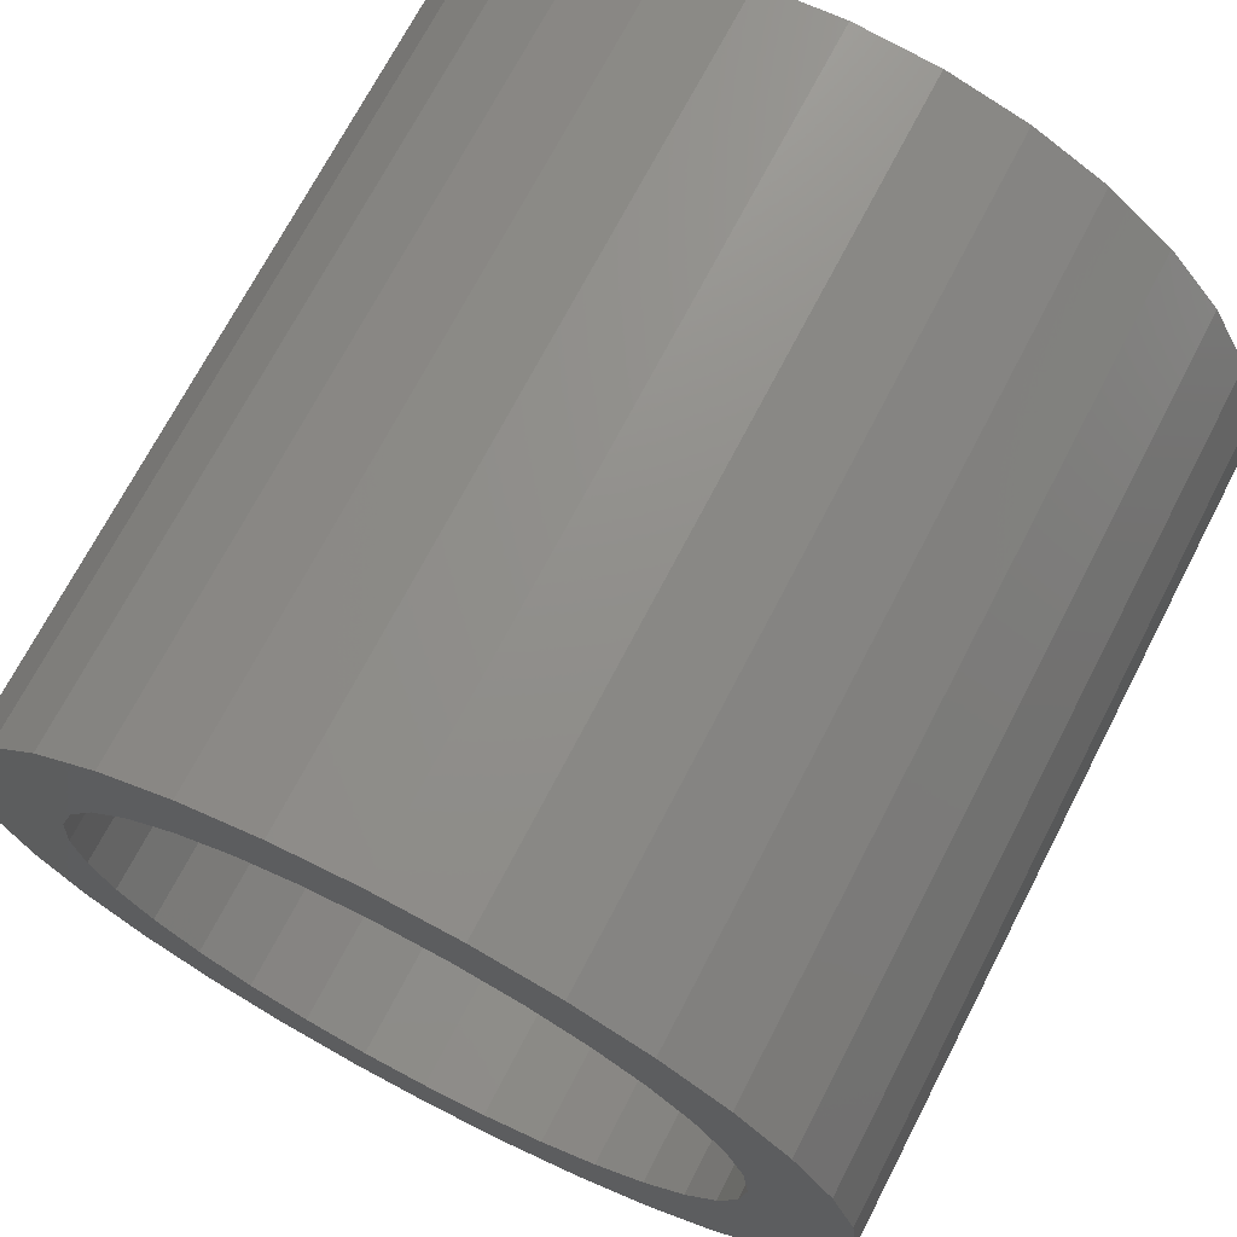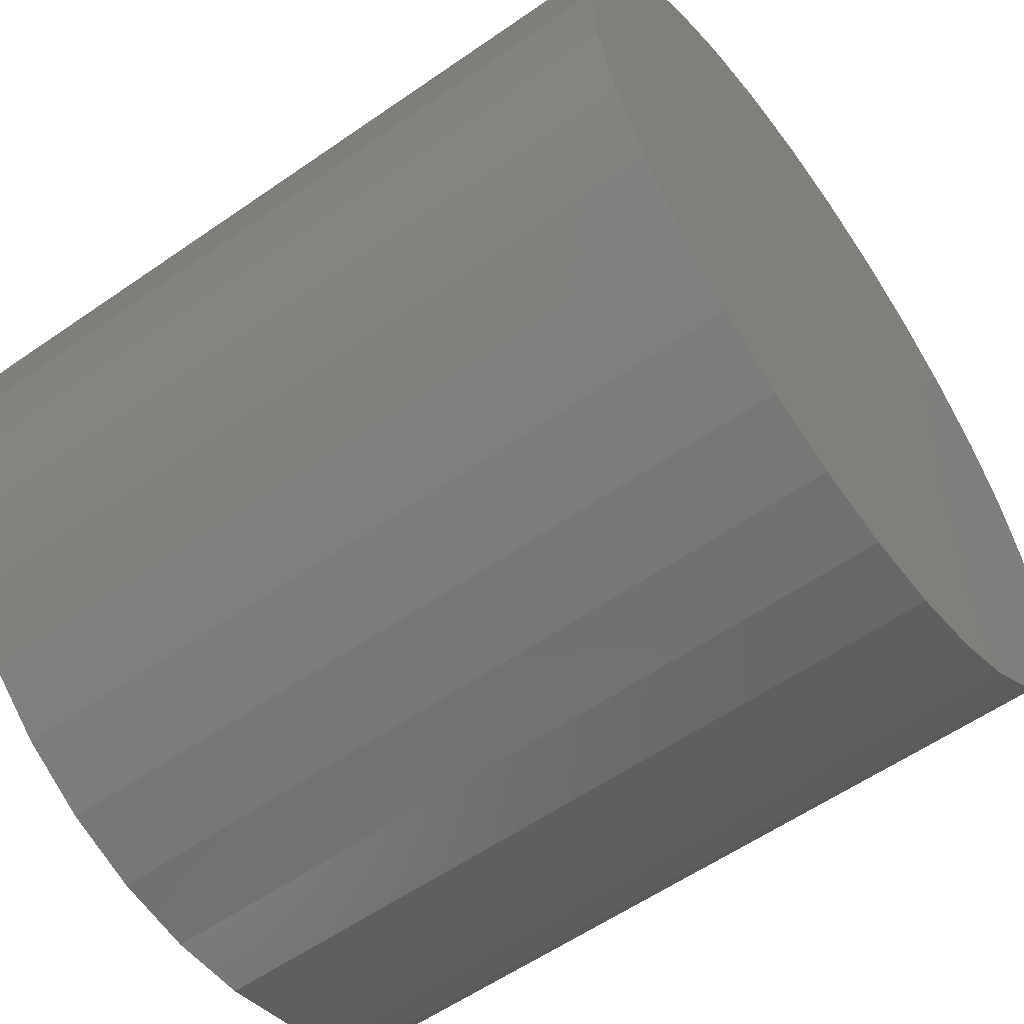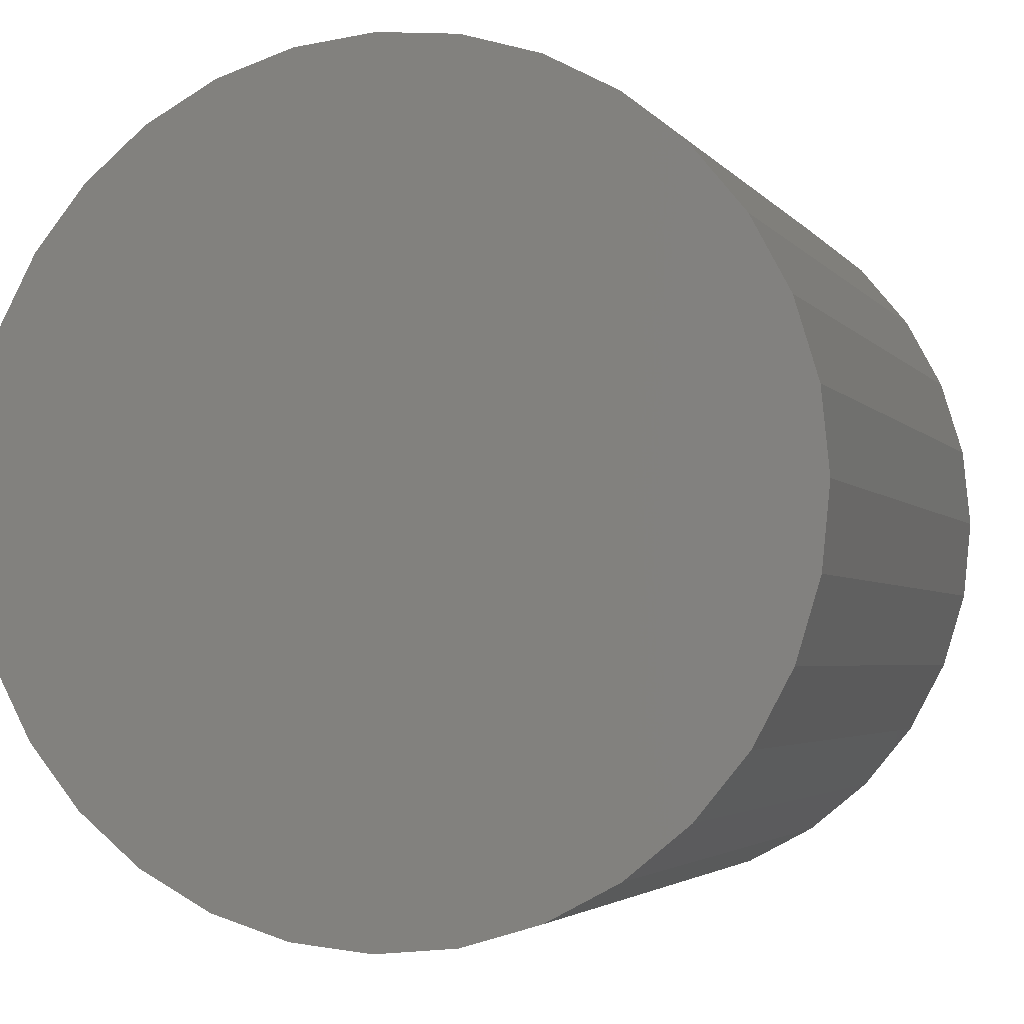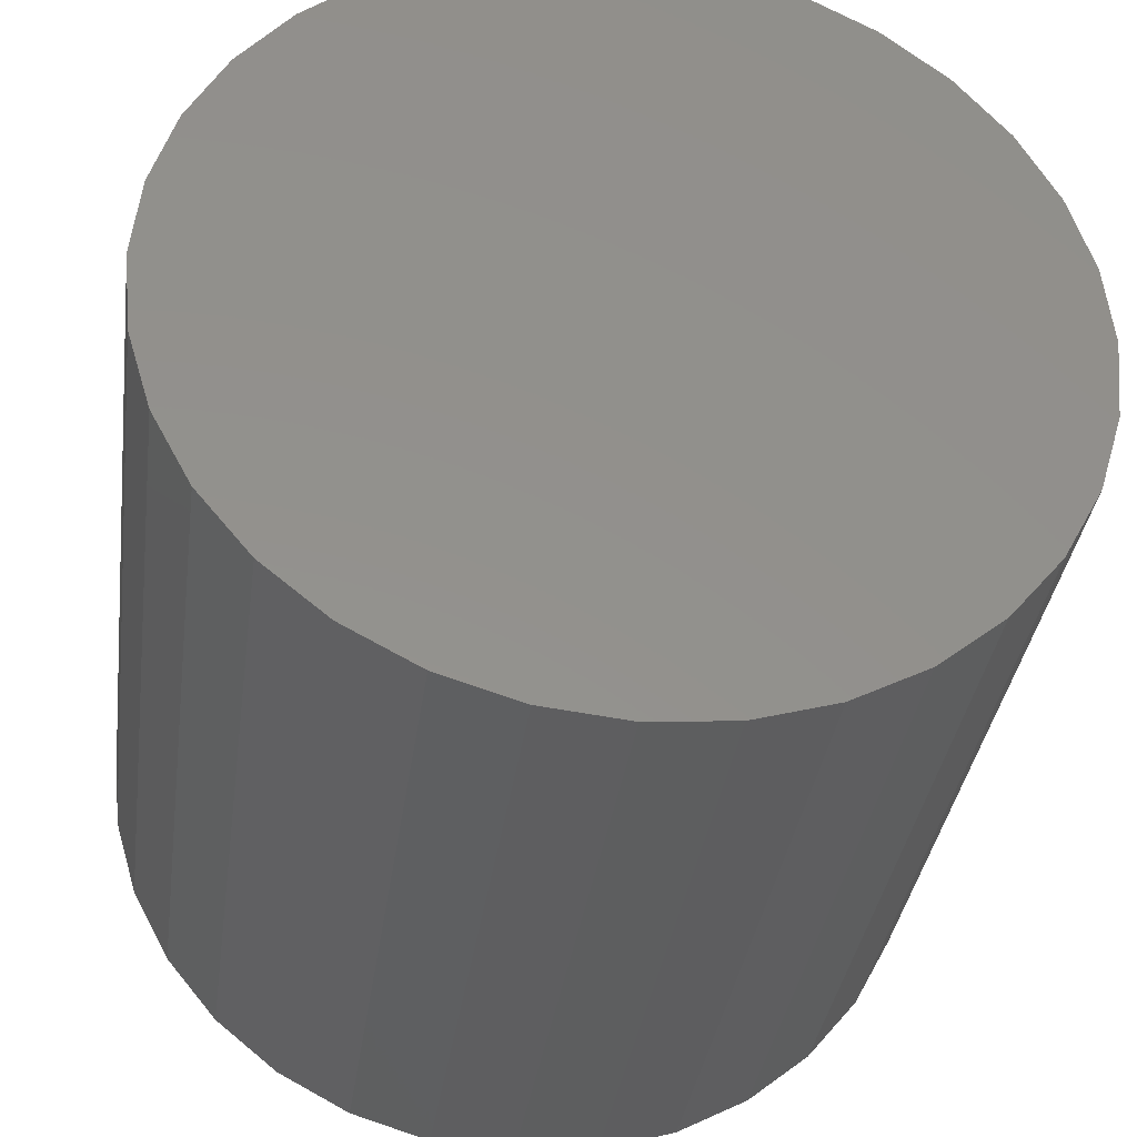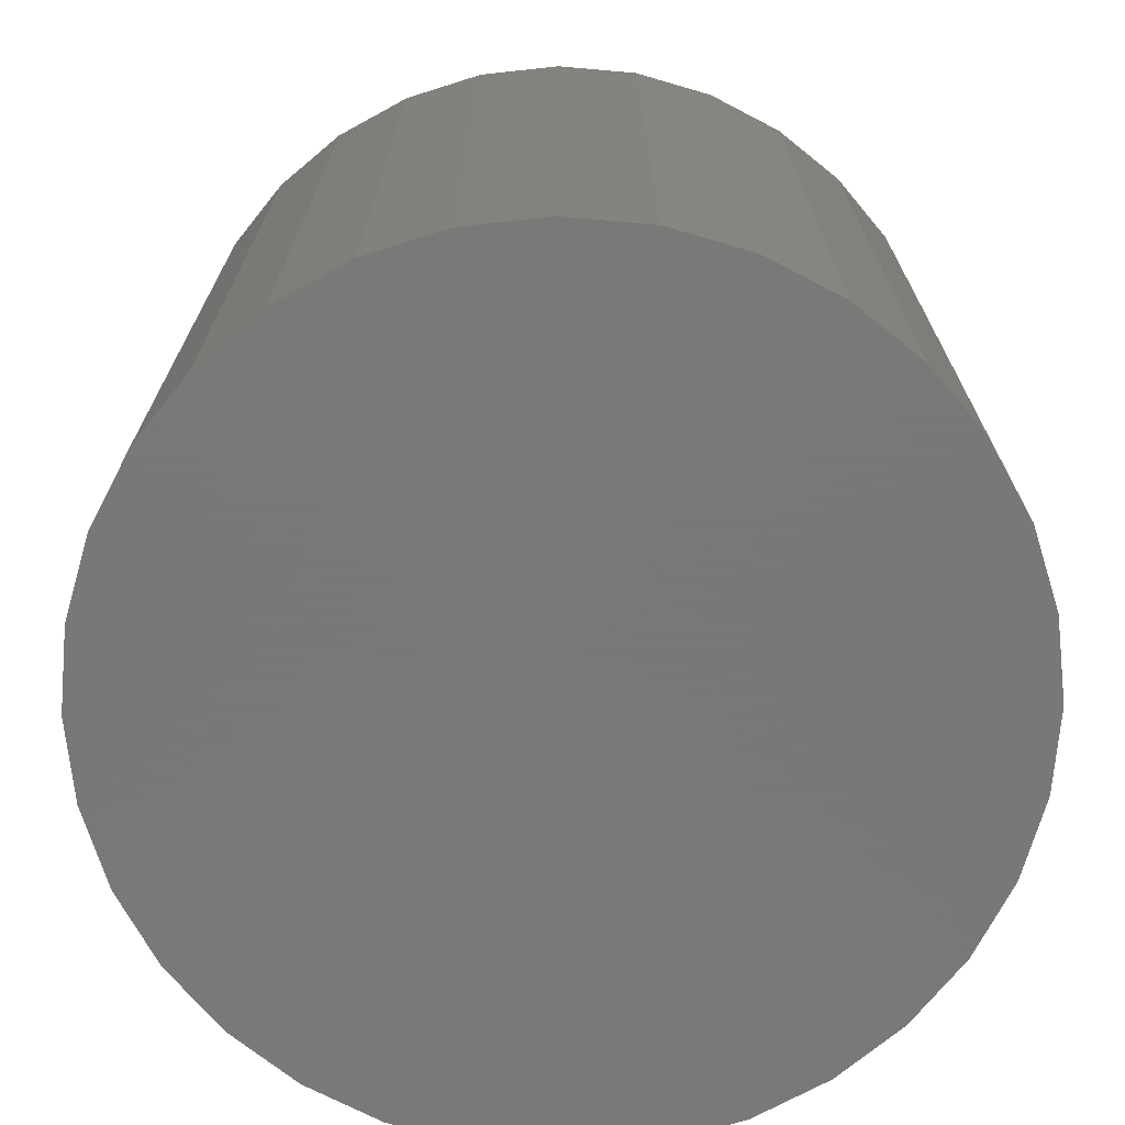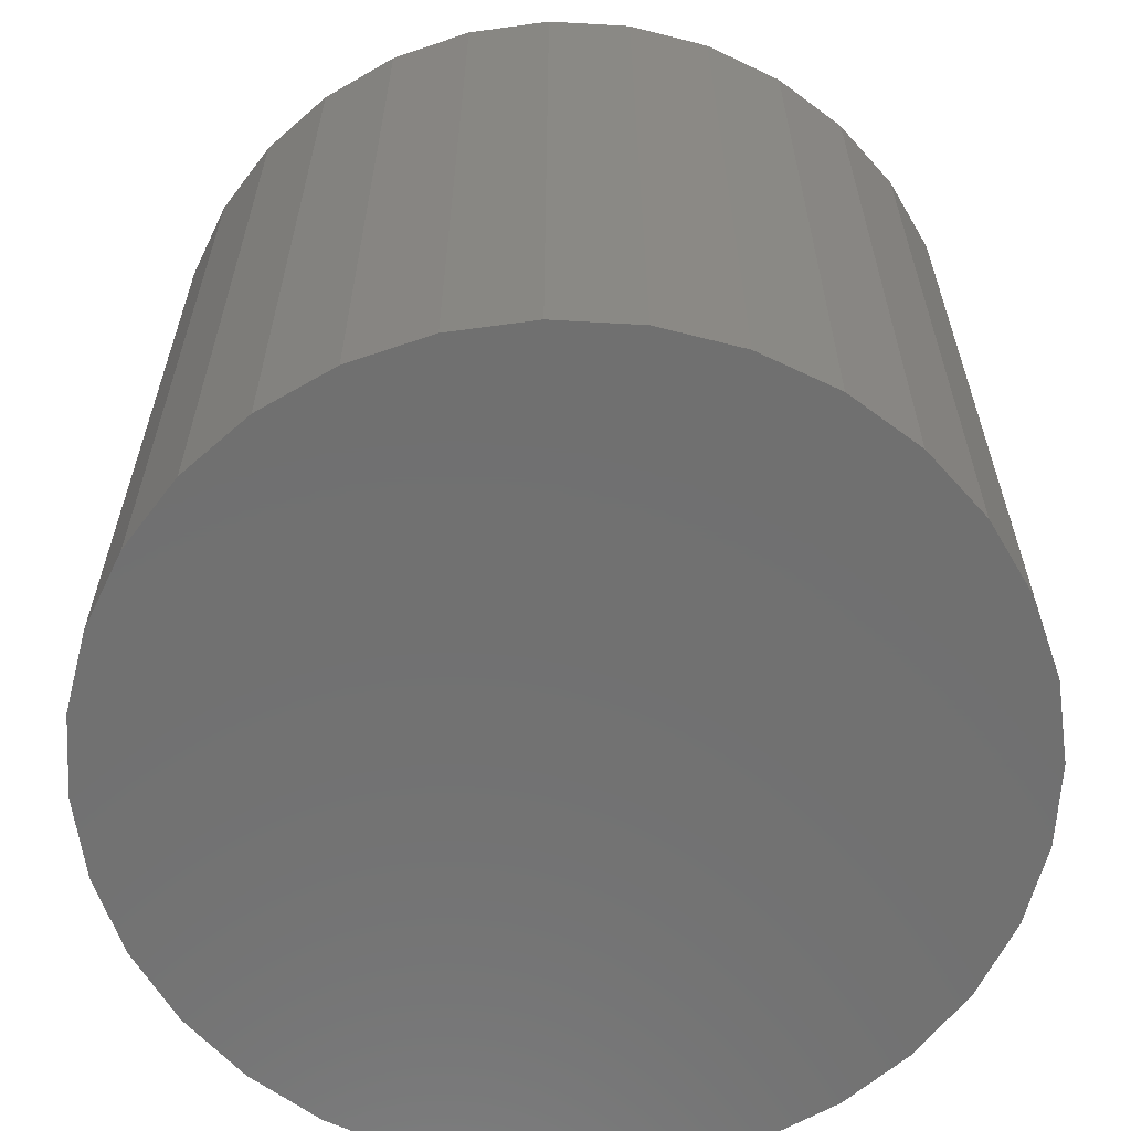
<metadata>
{"format":"stl","ext":"stl","renderer":"f3d","projection":"perspective","resolution":1024,"background":"white","views":[{"elev":70.9,"azim":27.4,"up":"+Y"},{"elev":-58.3,"azim":125.7,"up":"+Y"},{"elev":-3.3,"azim":-161.4,"up":"+Y"},{"elev":-35.6,"azim":172.2,"up":"+Y"},{"elev":-71.5,"azim":23.1,"up":"+Z"},{"elev":-62.4,"azim":2.3,"up":"+Z"}]}
</metadata>
<code>
# stl→obj: 128 verts, 252 faces
v 0.004441 -0.334 0.75
v -0.2375 -0.3621 0.75
v -0.1622 -0.4024 0.75
v -0.08053 -0.4272 0.75
v 0.004441 -0.4355 0.75
v 0.08941 -0.4272 0.75
v 0.1711 -0.4024 0.75
v 0.2464 -0.3621 0.75
v 0.06959 -0.3275 0.75
v -0.06071 -0.3275 0.75
v -0.1234 -0.3085 0.75
v -0.3035 -0.308 0.75
v 0.004441 0.334 0.75
v 0.06959 0.3275 0.75
v 0.2464 0.3621 0.75
v 0.1711 0.4024 0.75
v 0.08941 0.4272 0.75
v 0.004441 0.4355 0.75
v -0.08053 0.4272 0.75
v -0.1622 0.4024 0.75
v -0.2375 0.3621 0.75
v -0.06071 0.3275 0.75
v -0.1234 0.3085 0.75
v -0.3035 0.308 0.75
v -0.1811 0.2777 0.75
v -0.3577 0.242 0.75
v -0.2317 0.2361 0.75
v -0.2732 0.1855 0.75
v -0.3979 0.1667 0.75
v -0.3041 0.1278 0.75
v -0.4227 0.08497 0.75
v -0.3231 0.06515 0.75
v -0.3295 4.09e-17 0.75
v -0.4311 5.333e-17 0.75
v -0.3231 -0.06515 0.75
v -0.4227 -0.08497 0.75
v -0.3041 -0.1278 0.75
v -0.3979 -0.1667 0.75
v -0.2732 -0.1855 0.75
v -0.2317 -0.2361 0.75
v -0.3577 -0.242 0.75
v -0.1811 -0.2777 0.75
v 0.3124 0.308 0.75
v 0.1322 0.3085 0.75
v 0.3666 0.242 0.75
v 0.19 0.2777 0.75
v 0.2406 0.2361 0.75
v 0.4068 0.1667 0.75
v 0.2821 0.1855 0.75
v 0.4316 0.08497 0.75
v 0.313 0.1278 0.75
v 0.332 0.06515 0.75
v 0.44 0 0.75
v 0.3384 0 0.75
v 0.4316 -0.08497 0.75
v 0.332 -0.06515 0.75
v 0.4068 -0.1667 0.75
v 0.313 -0.1278 0.75
v 0.2821 -0.1855 0.75
v 0.3666 -0.242 0.75
v 0.2406 -0.2361 0.75
v 0.3124 -0.308 0.75
v 0.19 -0.2777 0.75
v 0.1322 -0.3085 0.75
v 0.004441 -0.334 0.03906
v 0.06959 -0.3275 0.03906
v 0.1322 -0.3085 0.03906
v 0.19 -0.2777 0.03906
v 0.2406 -0.2361 0.03906
v 0.2821 -0.1855 0.03906
v 0.313 -0.1278 0.03906
v 0.332 -0.06515 0.03906
v 0.3384 -8.179e-17 0.03906
v -0.06071 -0.3275 0.03906
v -0.1234 -0.3085 0.03906
v -0.1811 -0.2777 0.03906
v -0.2317 -0.2361 0.03906
v -0.2732 -0.1855 0.03906
v -0.3041 -0.1278 0.03906
v -0.3231 -0.06515 0.03906
v -0.3295 4.09e-17 0.03906
v 0.004441 0.334 0.03906
v -0.06071 0.3275 0.03906
v -0.1234 0.3085 0.03906
v -0.1811 0.2777 0.03906
v -0.2317 0.2361 0.03906
v -0.2732 0.1855 0.03906
v -0.3041 0.1278 0.03906
v -0.3231 0.06515 0.03906
v 0.06959 0.3275 0.03906
v 0.1322 0.3085 0.03906
v 0.19 0.2777 0.03906
v 0.2406 0.2361 0.03906
v 0.2821 0.1855 0.03906
v 0.313 0.1278 0.03906
v 0.332 0.06515 0.03906
v 0.44 -1.067e-16 -0.0625
v 0.4316 -0.08497 -0.0625
v 0.4068 -0.1667 -0.0625
v 0.3666 -0.242 -0.0625
v 0.3124 -0.308 -0.0625
v 0.2464 -0.3621 -0.0625
v 0.1711 -0.4024 -0.0625
v 0.08941 -0.4272 -0.0625
v 0.004441 -0.4355 -0.0625
v -0.08053 -0.4272 -0.0625
v -0.1622 -0.4024 -0.0625
v -0.2375 -0.3621 -0.0625
v -0.3035 -0.308 -0.0625
v -0.3577 -0.242 -0.0625
v -0.3979 -0.1667 -0.0625
v -0.4227 -0.08497 -0.0625
v -0.4311 5.333e-17 -0.0625
v -0.4227 0.08497 -0.0625
v -0.3979 0.1667 -0.0625
v -0.3577 0.242 -0.0625
v -0.3035 0.308 -0.0625
v -0.2375 0.3621 -0.0625
v -0.1622 0.4024 -0.0625
v -0.08053 0.4272 -0.0625
v 0.004441 0.4355 -0.0625
v 0.08941 0.4272 -0.0625
v 0.1711 0.4024 -0.0625
v 0.2464 0.3621 -0.0625
v 0.3124 0.308 -0.0625
v 0.3666 0.242 -0.0625
v 0.4068 0.1667 -0.0625
v 0.4316 0.08497 -0.0625
f 1 2 3
f 1 3 4
f 1 4 5
f 1 5 6
f 1 6 7
f 1 7 8
f 1 8 9
f 2 1 10
f 2 10 11
f 2 11 12
f 13 14 15
f 13 15 16
f 13 16 17
f 13 17 18
f 13 18 19
f 13 19 20
f 13 20 21
f 13 21 22
f 22 21 23
f 23 21 24
f 23 24 25
f 25 24 26
f 25 26 27
f 27 26 28
f 28 26 29
f 28 29 30
f 30 29 31
f 30 31 32
f 32 31 33
f 33 31 34
f 33 34 35
f 35 34 36
f 35 36 37
f 37 36 38
f 37 38 39
f 39 38 40
f 40 38 41
f 40 41 42
f 42 41 12
f 42 12 11
f 15 14 43
f 43 14 44
f 43 44 45
f 45 44 46
f 45 46 47
f 45 47 48
f 48 47 49
f 48 49 50
f 50 49 51
f 50 51 52
f 50 52 53
f 53 52 54
f 53 54 55
f 55 54 56
f 55 56 57
f 57 56 58
f 57 58 59
f 57 59 60
f 60 59 61
f 60 61 62
f 62 61 63
f 62 63 64
f 9 8 64
f 64 8 62
f 65 9 66
f 66 9 64
f 66 64 67
f 67 64 63
f 67 63 68
f 68 63 61
f 68 61 69
f 69 61 59
f 69 59 70
f 70 59 58
f 70 58 71
f 71 58 56
f 71 56 72
f 72 56 54
f 72 54 73
f 9 65 1
f 1 65 74
f 1 74 10
f 10 74 75
f 10 75 11
f 11 75 76
f 11 76 42
f 42 76 77
f 42 77 40
f 40 77 78
f 40 78 39
f 39 78 79
f 39 79 37
f 37 79 80
f 37 80 35
f 35 80 81
f 35 81 33
f 82 22 83
f 83 22 23
f 83 23 84
f 84 23 25
f 84 25 85
f 85 25 27
f 85 27 86
f 86 27 28
f 86 28 87
f 87 28 30
f 87 30 88
f 88 30 32
f 88 32 89
f 89 32 33
f 89 33 81
f 22 82 13
f 13 82 90
f 13 90 14
f 14 90 91
f 14 91 44
f 44 91 92
f 44 92 46
f 46 92 93
f 46 93 47
f 47 93 94
f 47 94 49
f 49 94 95
f 49 95 51
f 51 95 96
f 51 96 52
f 52 96 73
f 52 73 54
f 97 53 98
f 98 53 55
f 98 55 99
f 99 55 57
f 99 57 100
f 100 57 60
f 100 60 101
f 101 60 62
f 101 62 102
f 102 62 8
f 102 8 103
f 103 8 7
f 103 7 104
f 104 7 6
f 104 6 105
f 105 6 5
f 105 5 106
f 106 5 4
f 106 4 107
f 107 4 3
f 107 3 108
f 108 3 2
f 108 2 109
f 109 2 12
f 109 12 110
f 110 12 41
f 110 41 111
f 111 41 38
f 111 38 112
f 112 38 36
f 112 36 113
f 113 36 34
f 113 34 114
f 114 34 31
f 114 31 115
f 115 31 29
f 115 29 116
f 116 29 26
f 116 26 117
f 117 26 24
f 117 24 118
f 118 24 21
f 118 21 119
f 119 21 20
f 119 20 120
f 120 20 19
f 120 19 121
f 121 19 18
f 121 18 122
f 122 18 17
f 122 17 123
f 123 17 16
f 123 16 124
f 124 16 15
f 124 15 125
f 125 15 43
f 125 43 126
f 126 43 45
f 126 45 127
f 127 45 48
f 127 48 128
f 128 48 50
f 128 50 97
f 97 50 53
f 121 122 120
f 105 106 104
f 104 106 107
f 104 107 103
f 103 107 108
f 103 108 102
f 102 108 109
f 102 109 101
f 101 109 110
f 101 110 100
f 100 110 111
f 100 111 99
f 99 111 112
f 99 112 98
f 98 112 113
f 98 113 97
f 97 113 114
f 97 114 128
f 128 114 115
f 128 115 127
f 127 115 116
f 127 116 126
f 126 116 117
f 126 117 125
f 125 117 118
f 125 118 124
f 124 118 119
f 124 119 123
f 123 119 120
f 123 120 122
f 83 90 82
f 90 83 91
f 91 83 84
f 91 84 92
f 92 84 85
f 92 85 93
f 93 85 86
f 93 86 94
f 94 86 87
f 94 87 95
f 95 87 88
f 95 88 96
f 96 88 89
f 96 89 73
f 73 89 81
f 73 81 72
f 72 81 80
f 72 80 71
f 71 80 79
f 71 79 70
f 70 79 78
f 70 78 69
f 69 78 77
f 69 77 68
f 68 77 76
f 68 76 67
f 67 76 75
f 67 75 66
f 66 75 74
f 66 74 65

</code>
